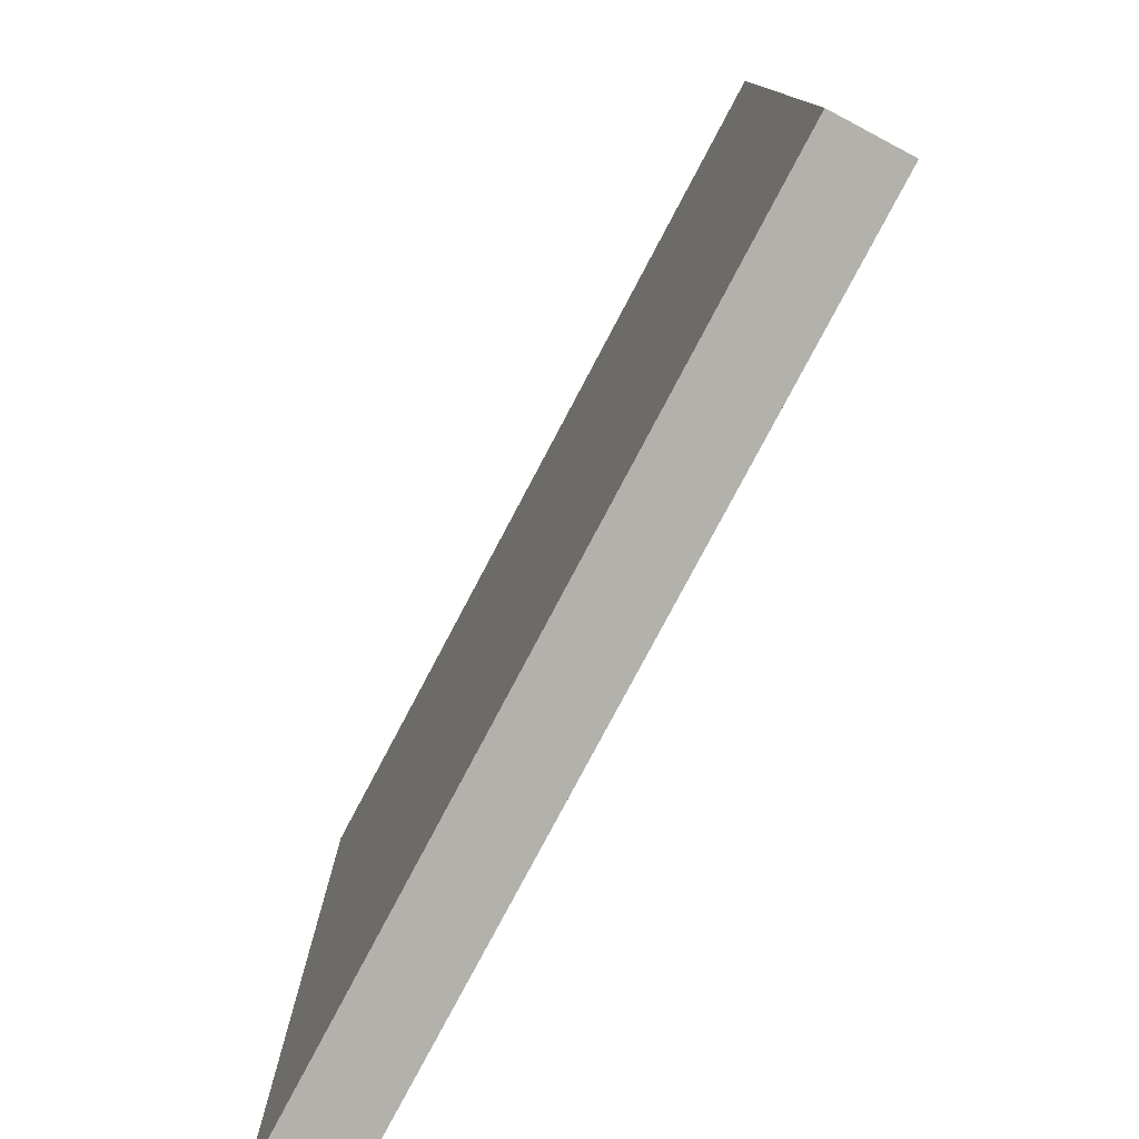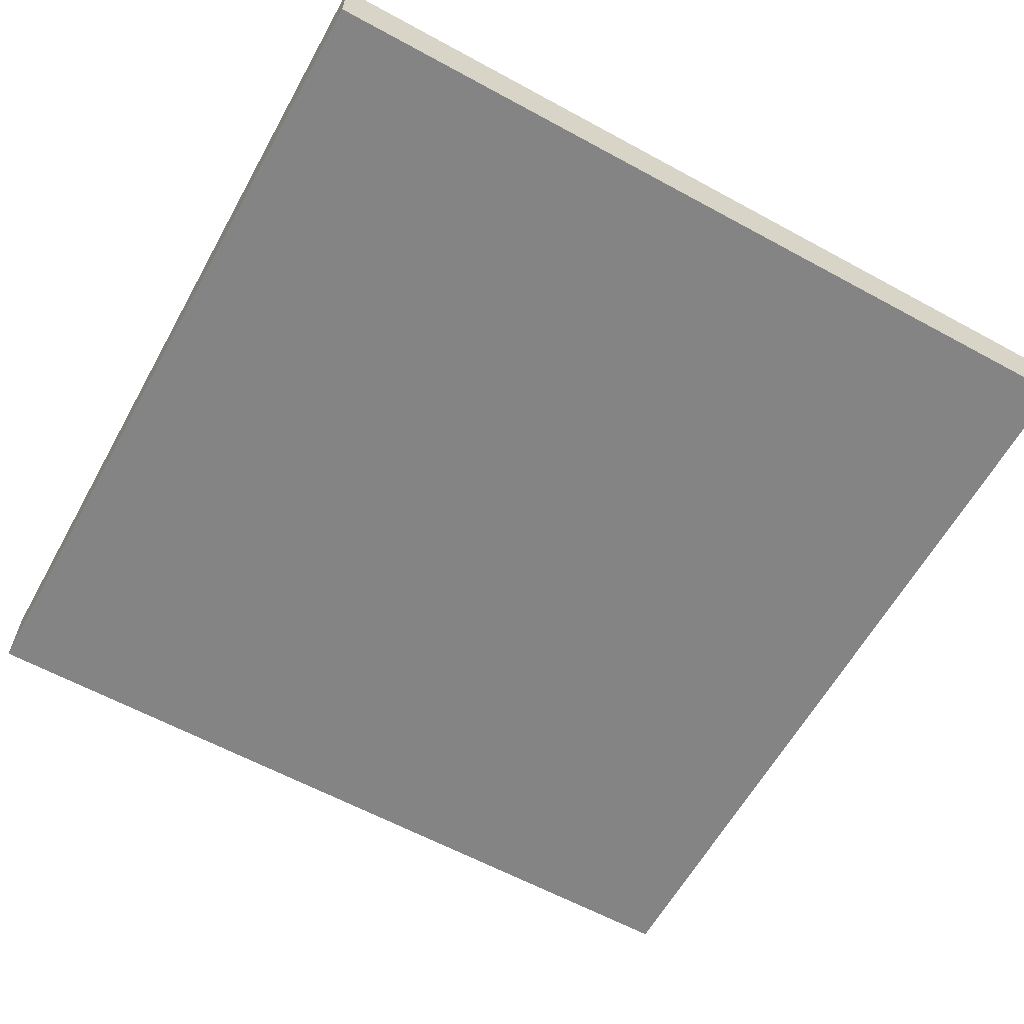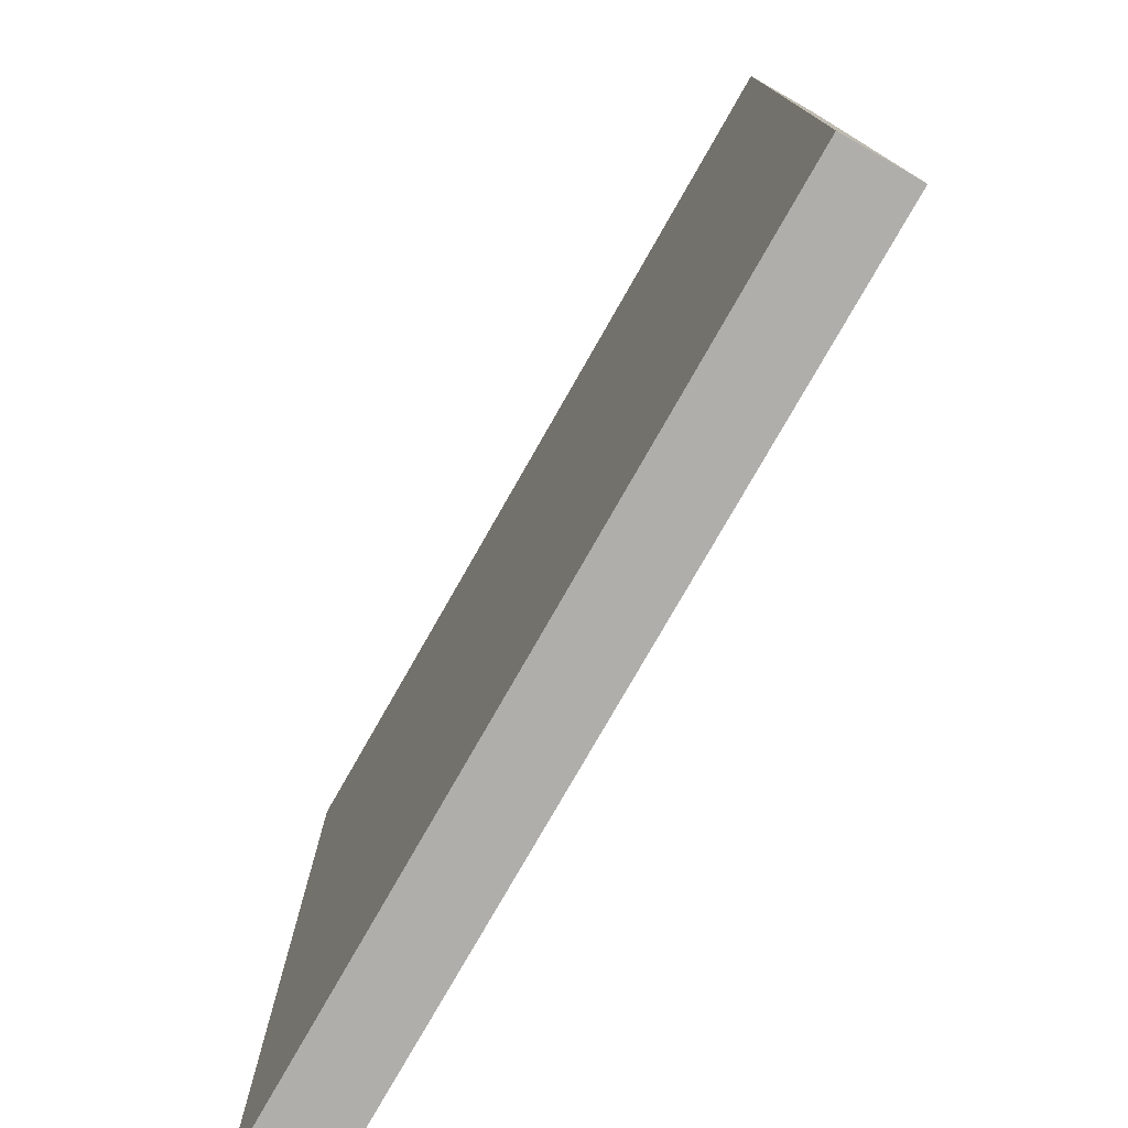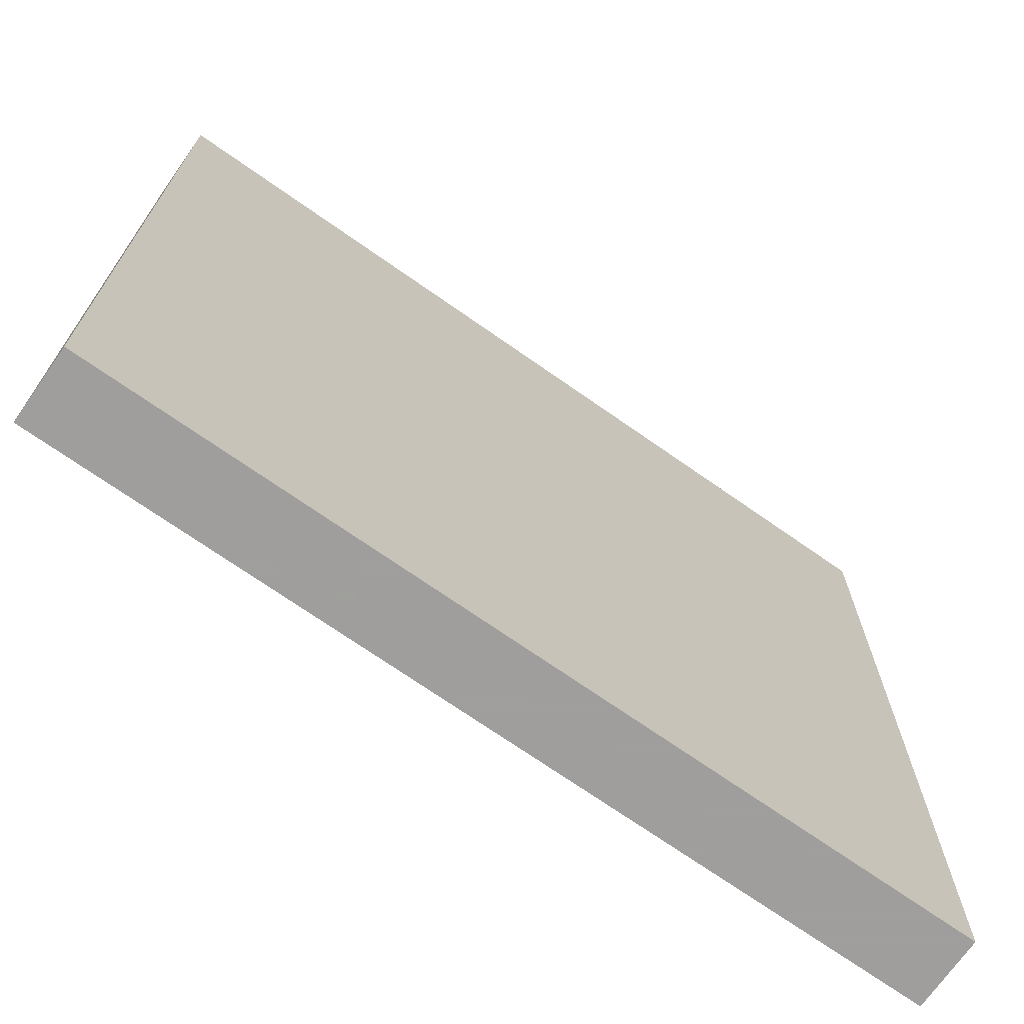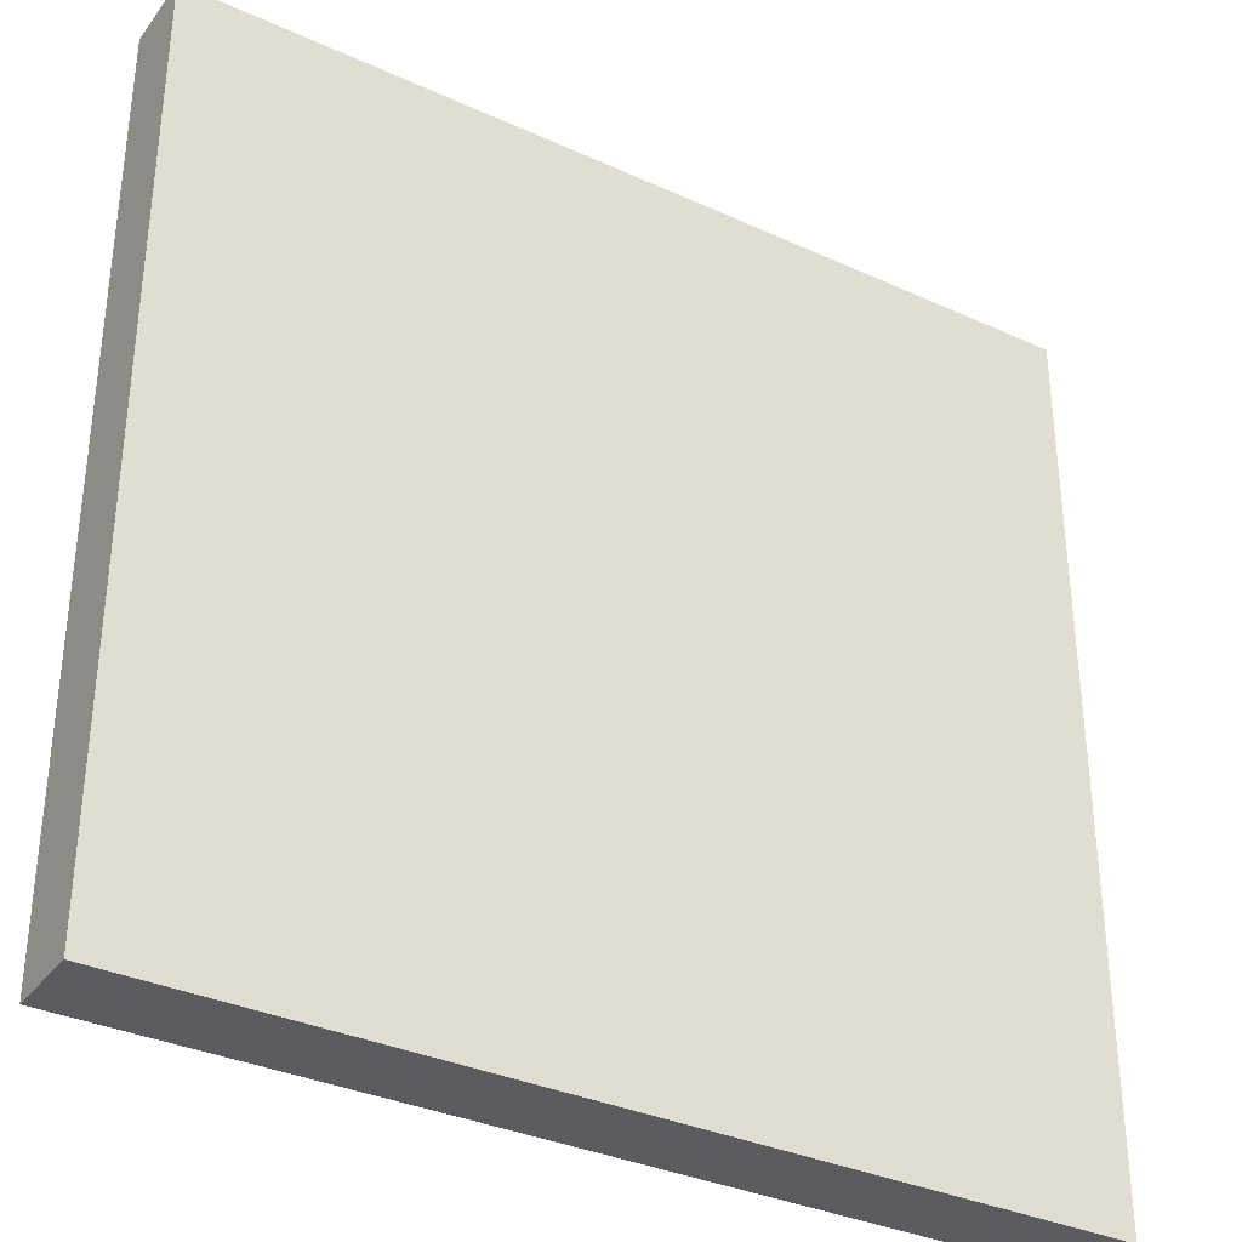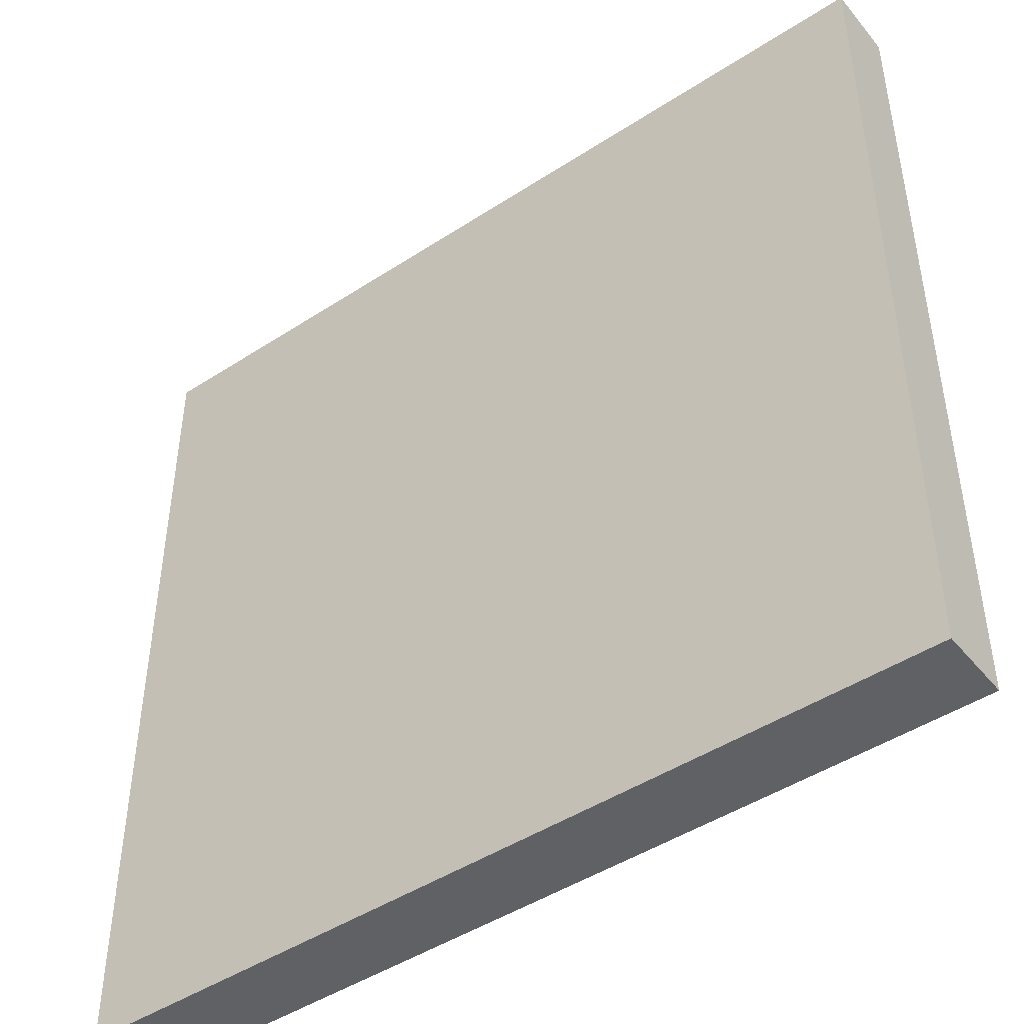
<metadata>
{"format":"obj","ext":"obj","renderer":"f3d","projection":"perspective","resolution":1024,"background":"white","views":[{"elev":-78.9,"azim":-117.9,"up":"+Z"},{"elev":-61.5,"azim":151.0,"up":"+Y"},{"elev":-77.6,"azim":-119.7,"up":"+Z"},{"elev":-71.1,"azim":144.9,"up":"+Z"},{"elev":-34.3,"azim":-31.6,"up":"+Z"},{"elev":-46.0,"azim":-143.2,"up":"+Z"}]}
</metadata>
<code>
o Mesh1_Plate_Road_Model
v -1.5 0 1.5
v 1.5 0 1.5
v 1.5 0.25 1.5
v -1.5 0 -1.5
v 1.5 0 -1.5
v 1.5 0.25 -1.5
v -1.5 0.25 -1.5
v -1.5 0.25 1.5
f 1 2 3
f 1 4 5
f 2 5 6
f 5 4 7
f 4 1 8
f 3 6 7
f 8 1 3
f 2 1 5
f 3 2 6
f 6 5 7
f 7 4 8
f 8 3 7

</code>
